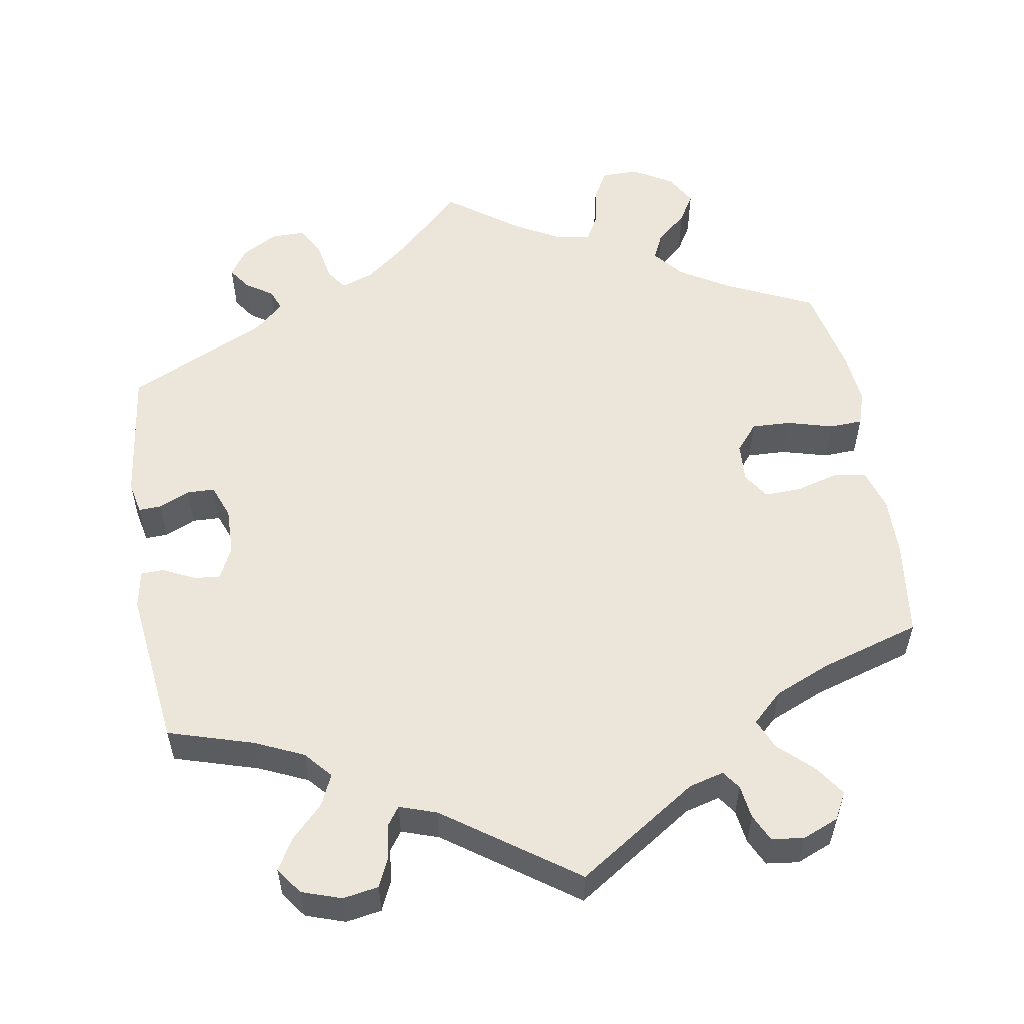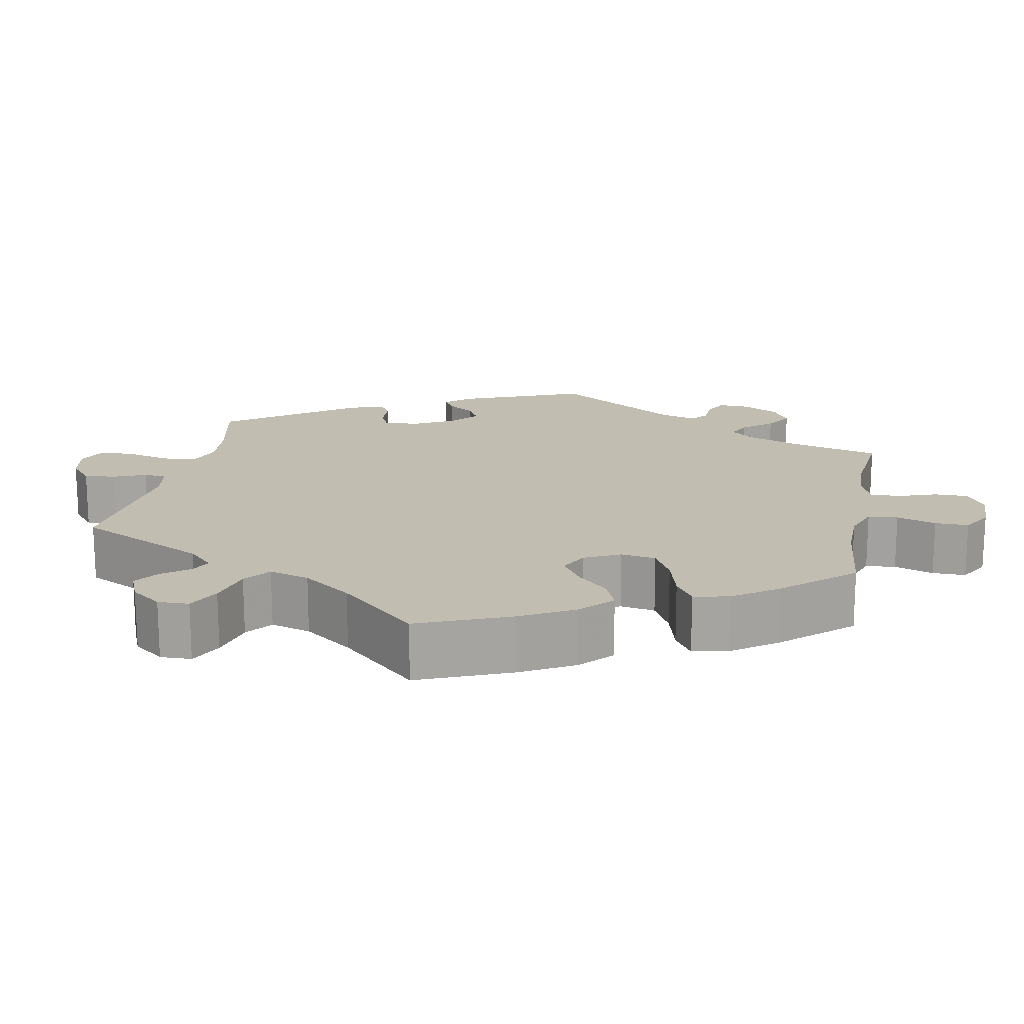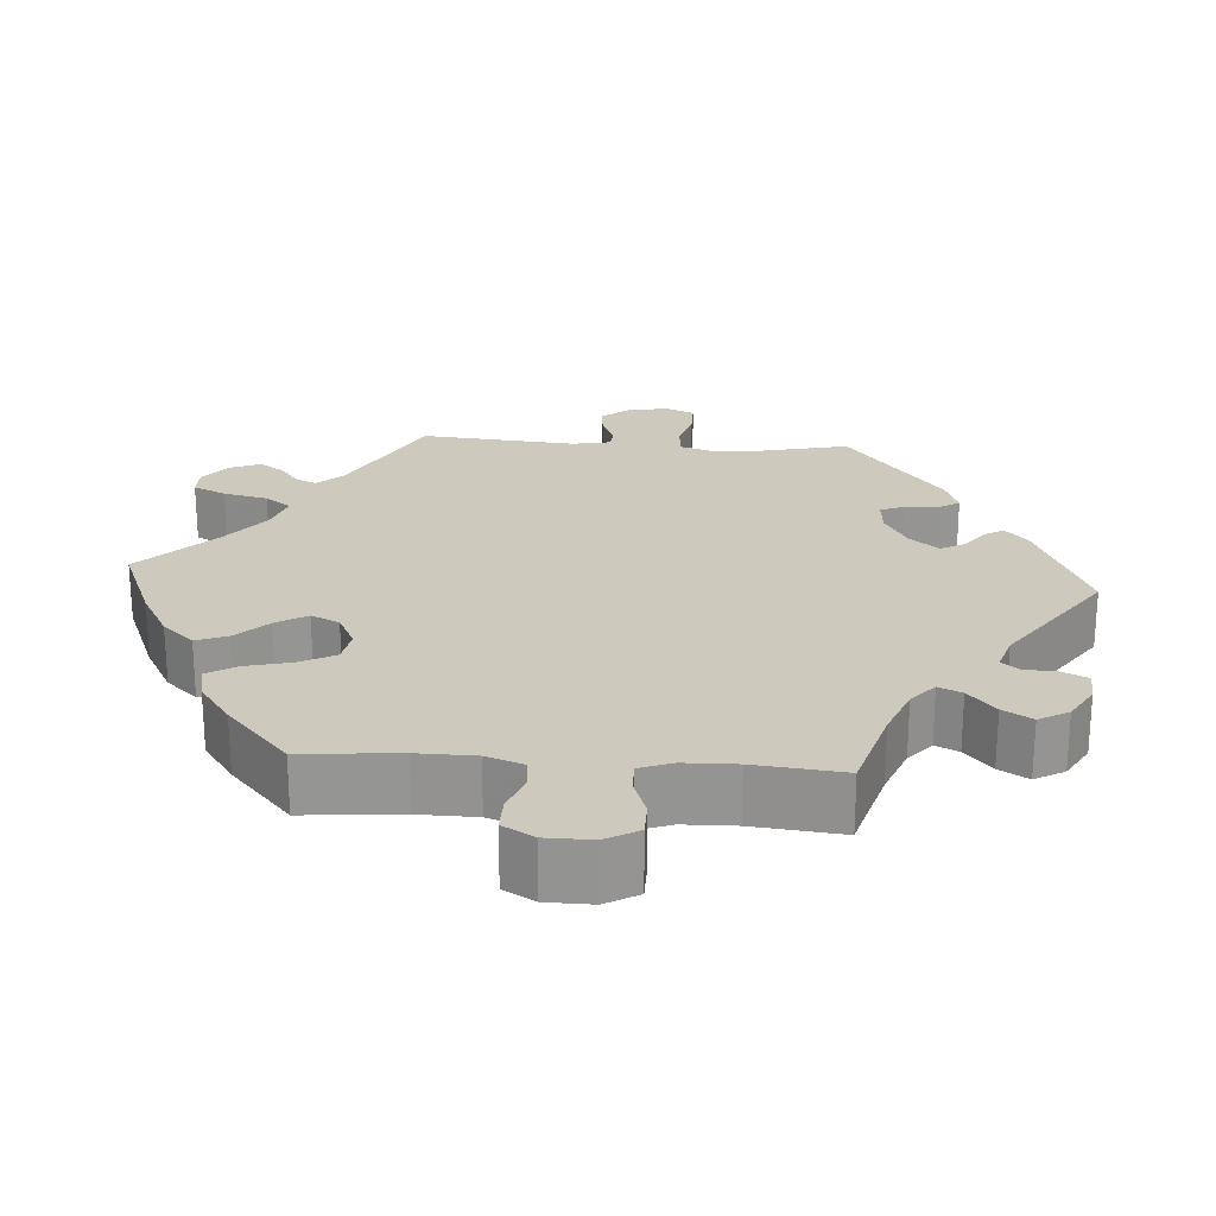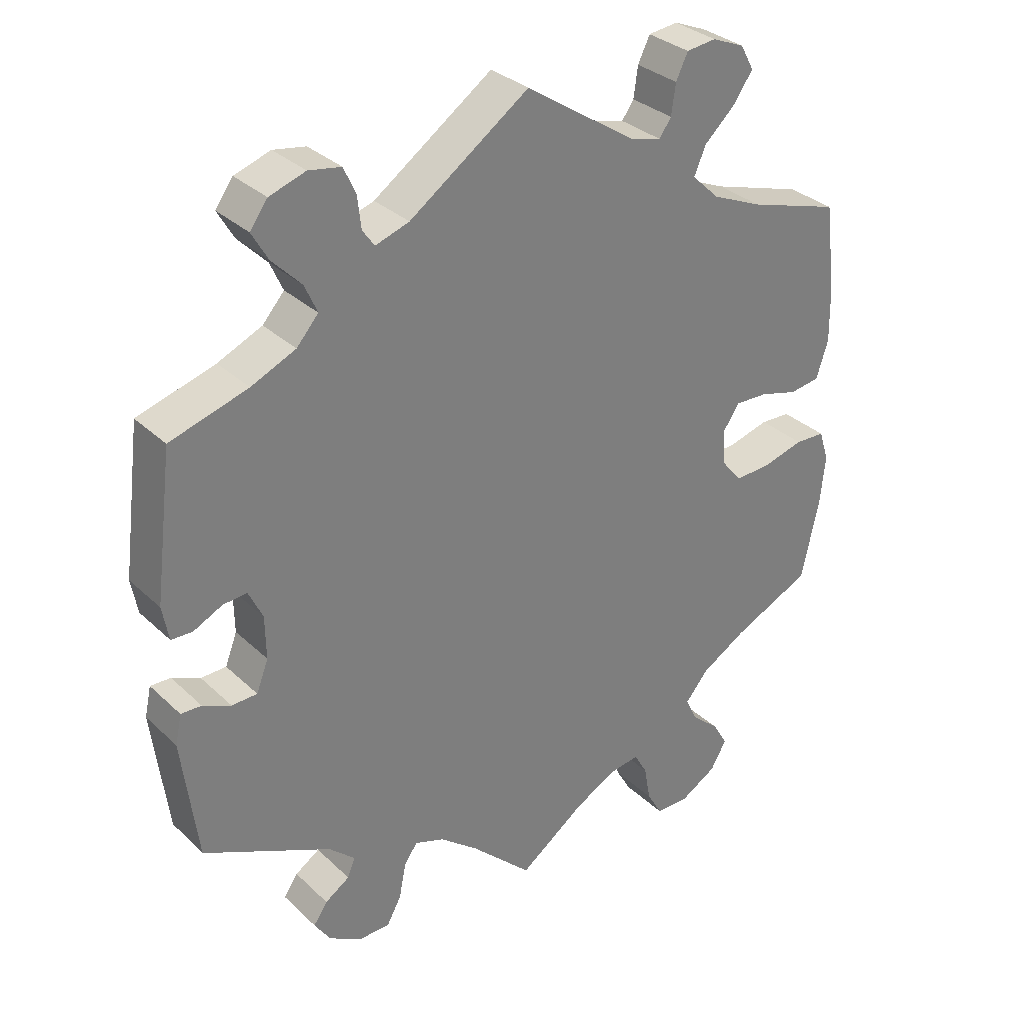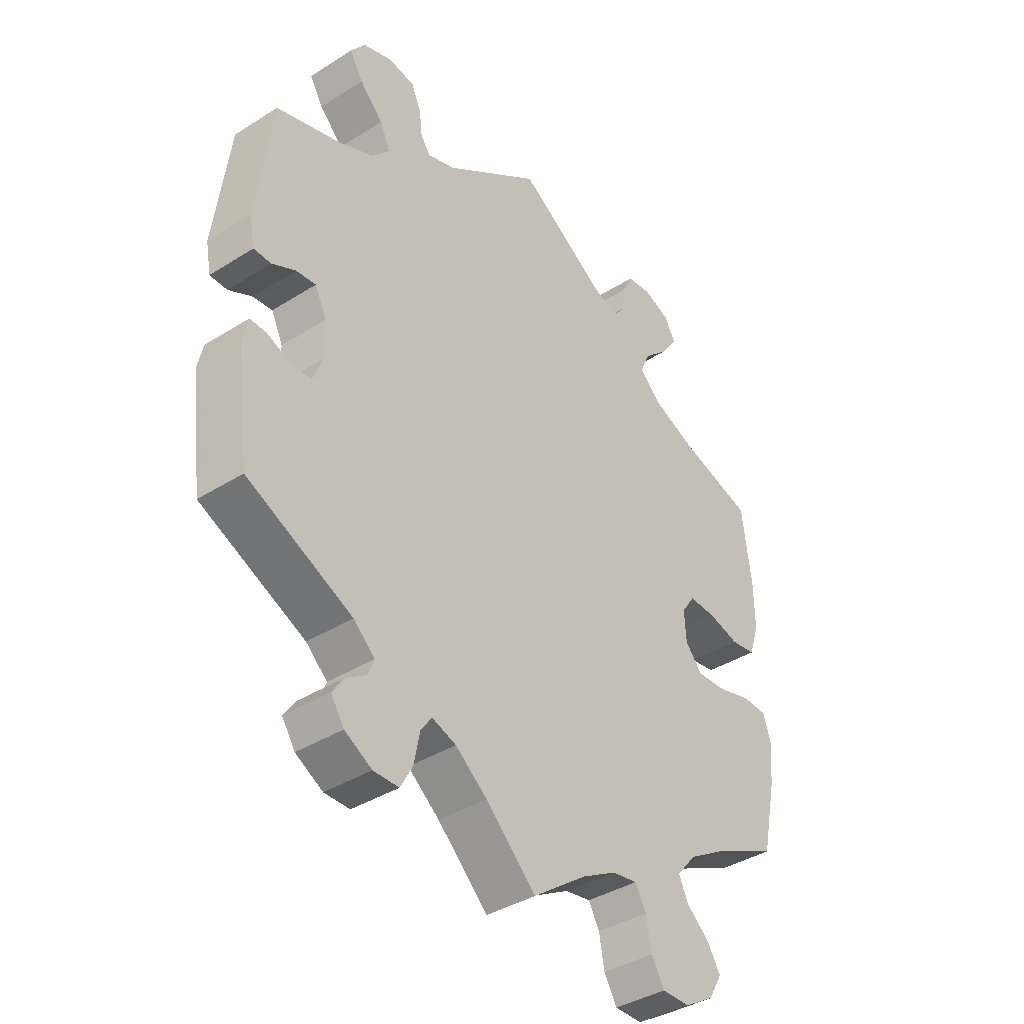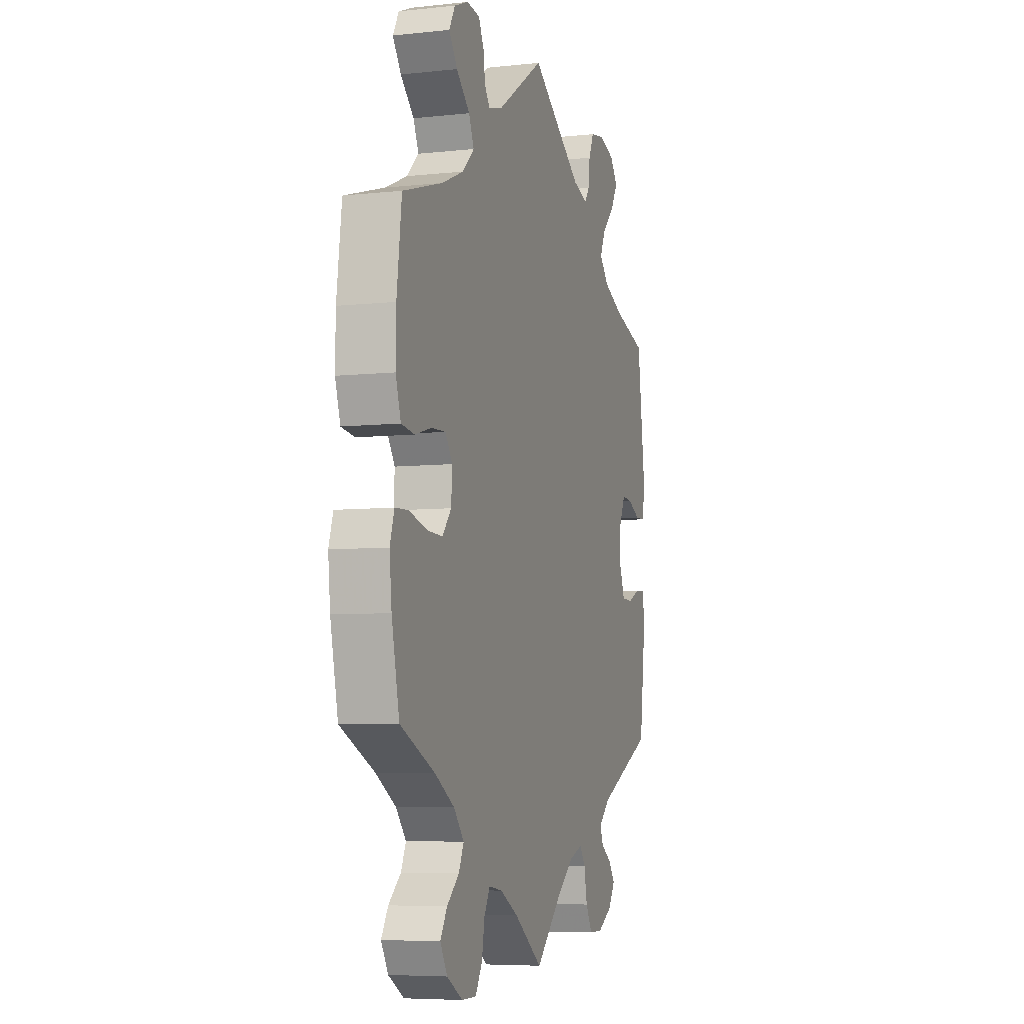
<metadata>
{"format":"obj","ext":"obj","renderer":"f3d","projection":"perspective","resolution":1024,"background":"white","views":[{"elev":55.1,"azim":-9.3,"up":"+Y"},{"elev":16.7,"azim":71.0,"up":"+Y"},{"elev":22.7,"azim":154.3,"up":"+Y"},{"elev":32.0,"azim":-37.7,"up":"+Z"},{"elev":-38.7,"azim":-51.5,"up":"+Z"},{"elev":-6.4,"azim":107.9,"up":"+Z"}]}
</metadata>
<code>
v 0.387 0.07 -0.341
v 0.323 0.07 -0.379
v 0.29 0.07 -0.418
v 0.306 0.07 -0.453
v 0.346 0.07 -0.488
v 0.368 0.07 -0.525
v 0.345 0.07 -0.565
v 0.294 0.07 -0.595
v 0.246 0.07 -0.595
v 0.224 0.07 -0.557
v 0.215 0.07 -0.506
v 0.196 0.07 -0.472
v 0.152 0.07 -0.479
v 0.093 0.07 -0.511
v 0 0.07 -0.578
v -0.087 0.07 -0.494
v -0.142 0.07 -0.45
v -0.184 0.07 -0.435
v -0.203 0.07 -0.462
v -0.213 0.07 -0.513
v -0.234 0.07 -0.551
v -0.278 0.07 -0.551
v -0.325 0.07 -0.524
v -0.348 0.07 -0.489
v -0.328 0.07 -0.46
v -0.293 0.07 -0.437
v -0.282 0.07 -0.41
v -0.319 0.07 -0.376
v -0.501 0.07 -0.289
v -0.523 0.07 -0.114
v -0.514 0.07 -0.072
v -0.485 0.07 -0.073
v -0.445 0.07 -0.091
v -0.409 0.07 -0.09
v -0.392 0.07 -0.046
v -0.393 0.07 0.015
v -0.413 0.07 0.057
v -0.447 0.07 0.054
v -0.488 0.07 0.034
v -0.518 0.07 0.035
v -0.527 0.07 0.084
v -0.501 0.07 0.289
v -0.391 0.07 0.322
v -0.328 0.07 0.35
v -0.297 0.07 0.385
v -0.315 0.07 0.425
v -0.356 0.07 0.467
v -0.379 0.07 0.507
v -0.354 0.07 0.541
v -0.303 0.07 0.558
v -0.257 0.07 0.55
v -0.24 0.07 0.512
v -0.235 0.07 0.468
v -0.218 0.07 0.444
v -0.17 0.07 0.46
v -0.001 0.07 0.578
v 0.155 0.07 0.475
v 0.2 0.07 0.463
v 0.217 0.07 0.487
v 0.223 0.07 0.53
v 0.24 0.07 0.565
v 0.282 0.07 0.57
v 0.328 0.07 0.551
v 0.347 0.07 0.516
v 0.32 0.07 0.477
v 0.276 0.07 0.436
v 0.259 0.07 0.397
v 0.298 0.07 0.36
v 0.37 0.07 0.329
v 0.5 0.07 0.289
v 0.516 0.07 0.163
v 0.517 0.07 0.086
v 0.5 0.07 0.033
v 0.457 0.07 0.027
v 0.403 0.07 0.042
v 0.356 0.07 0.044
v 0.333 0.07 0.01
v 0.336 0.07 -0.041
v 0.365 0.07 -0.076
v 0.416 0.07 -0.074
v 0.475 0.07 -0.058
v 0.518 0.07 -0.06
v 0.532 0.07 -0.104
v 0.525 0.07 -0.173
v 0.5 0.07 -0.289
v 0.387 0 -0.341
v 0.323 0 -0.379
v 0.29 0 -0.418
v 0.306 0 -0.453
v 0.346 0 -0.488
v 0.368 0 -0.525
v 0.345 0 -0.565
v 0.294 0 -0.595
v 0.246 0 -0.595
v 0.224 0 -0.557
v 0.215 0 -0.506
v 0.196 0 -0.472
v 0.152 0 -0.479
v 0.093 0 -0.511
v 0 0 -0.578
v -0.087 0 -0.494
v -0.142 0 -0.45
v -0.184 0 -0.435
v -0.203 0 -0.462
v -0.213 0 -0.513
v -0.234 0 -0.551
v -0.278 0 -0.551
v -0.325 0 -0.524
v -0.348 0 -0.489
v -0.328 0 -0.46
v -0.293 0 -0.437
v -0.282 0 -0.41
v -0.319 0 -0.376
v -0.501 0 -0.289
v -0.523 0 -0.114
v -0.514 0 -0.072
v -0.485 0 -0.073
v -0.445 0 -0.091
v -0.409 0 -0.09
v -0.392 0 -0.046
v -0.393 0 0.015
v -0.413 0 0.057
v -0.447 0 0.054
v -0.488 0 0.034
v -0.518 0 0.035
v -0.527 0 0.084
v -0.501 0 0.289
v -0.391 0 0.322
v -0.328 0 0.35
v -0.297 0 0.385
v -0.315 0 0.425
v -0.356 0 0.467
v -0.379 0 0.507
v -0.354 0 0.541
v -0.303 0 0.558
v -0.257 0 0.55
v -0.24 0 0.512
v -0.235 0 0.468
v -0.218 0 0.444
v -0.17 0 0.46
v -0.001 0 0.578
v 0.155 0 0.475
v 0.2 0 0.463
v 0.217 0 0.487
v 0.223 0 0.53
v 0.24 0 0.565
v 0.282 0 0.57
v 0.328 0 0.551
v 0.347 0 0.516
v 0.32 0 0.477
v 0.276 0 0.436
v 0.259 0 0.397
v 0.298 0 0.36
v 0.37 0 0.329
v 0.5 0 0.289
v 0.516 0 0.163
v 0.517 0 0.086
v 0.5 0 0.033
v 0.457 0 0.027
v 0.403 0 0.042
v 0.356 0 0.044
v 0.333 0 0.01
v 0.336 0 -0.041
v 0.365 0 -0.076
v 0.416 0 -0.074
v 0.475 0 -0.058
v 0.518 0 -0.06
v 0.532 0 -0.104
v 0.525 0 -0.173
v 0.5 0 -0.289
f 84 85 1
f 83 84 1 2
f 80 81 82 83
f 79 80 83 2
f 78 79 2 3
f 77 78 3
f 72 73 74 75
f 72 75 76
f 69 70 71 72
f 68 69 72 76
f 67 68 76 77
f 63 64 65 66
f 61 62 63 66
f 59 60 61 66
f 58 59 66 67
f 57 58 67 77
f 55 56 57 77
f 50 51 52 53
f 50 53 54
f 49 50 54
f 46 47 48 49
f 45 46 49 54
f 44 45 54 55
f 40 41 42 43
f 38 39 40 43
f 37 38 43 44
f 36 37 44 55
f 30 31 32 33
f 28 29 30 33
f 27 28 33 34
f 23 24 25 26
f 23 26 27
f 22 23 27
f 19 20 21 22
f 18 19 22 27
f 14 15 16
f 13 14 16 17
f 12 13 17 18
f 8 9 10 11
f 8 11 12
f 7 8 12
f 4 5 6 7
f 3 4 7 12
f 35 36 55 77
f 27 34 35 77
f 18 27 77
f 3 12 18 77
f 86 170 169
f 87 86 169 168
f 168 167 166 165
f 87 168 165 164
f 88 87 164 163
f 88 163 162
f 160 159 158 157
f 161 160 157
f 157 156 155 154
f 161 157 154 153
f 162 161 153 152
f 151 150 149 148
f 151 148 147 146
f 151 146 145 144
f 152 151 144 143
f 162 152 143 142
f 162 142 141 140
f 138 137 136 135
f 139 138 135
f 139 135 134
f 134 133 132 131
f 139 134 131 130
f 140 139 130 129
f 128 127 126 125
f 128 125 124 123
f 129 128 123 122
f 140 129 122 121
f 118 117 116 115
f 118 115 114 113
f 119 118 113 112
f 111 110 109 108
f 112 111 108
f 112 108 107
f 107 106 105 104
f 112 107 104 103
f 101 100 99
f 102 101 99 98
f 103 102 98 97
f 96 95 94 93
f 97 96 93
f 97 93 92
f 92 91 90 89
f 97 92 89 88
f 162 140 121 120
f 162 120 119 112
f 162 112 103
f 162 103 97 88
f 1 86 87 2
f 2 87 88 3
f 3 88 89 4
f 4 89 90 5
f 5 90 91 6
f 6 91 92 7
f 7 92 93 8
f 8 93 94 9
f 9 94 95 10
f 10 95 96 11
f 11 96 97 12
f 12 97 98 13
f 13 98 99 14
f 14 99 100 15
f 15 100 101 16
f 16 101 102 17
f 17 102 103 18
f 18 103 104 19
f 19 104 105 20
f 20 105 106 21
f 21 106 107 22
f 22 107 108 23
f 23 108 109 24
f 24 109 110 25
f 25 110 111 26
f 26 111 112 27
f 27 112 113 28
f 28 113 114 29
f 29 114 115 30
f 30 115 116 31
f 31 116 117 32
f 32 117 118 33
f 33 118 119 34
f 34 119 120 35
f 35 120 121 36
f 36 121 122 37
f 37 122 123 38
f 38 123 124 39
f 39 124 125 40
f 40 125 126 41
f 41 126 127 42
f 42 127 128 43
f 43 128 129 44
f 44 129 130 45
f 45 130 131 46
f 46 131 132 47
f 47 132 133 48
f 48 133 134 49
f 49 134 135 50
f 50 135 136 51
f 51 136 137 52
f 52 137 138 53
f 53 138 139 54
f 54 139 140 55
f 55 140 141 56
f 56 141 142 57
f 57 142 143 58
f 58 143 144 59
f 59 144 145 60
f 60 145 146 61
f 61 146 147 62
f 62 147 148 63
f 63 148 149 64
f 64 149 150 65
f 65 150 151 66
f 66 151 152 67
f 67 152 153 68
f 68 153 154 69
f 69 154 155 70
f 70 155 156 71
f 71 156 157 72
f 72 157 158 73
f 73 158 159 74
f 74 159 160 75
f 75 160 161 76
f 76 161 162 77
f 77 162 163 78
f 78 163 164 79
f 79 164 165 80
f 80 165 166 81
f 81 166 167 82
f 82 167 168 83
f 83 168 169 84
f 84 169 170 85
f 85 170 86 1

</code>
